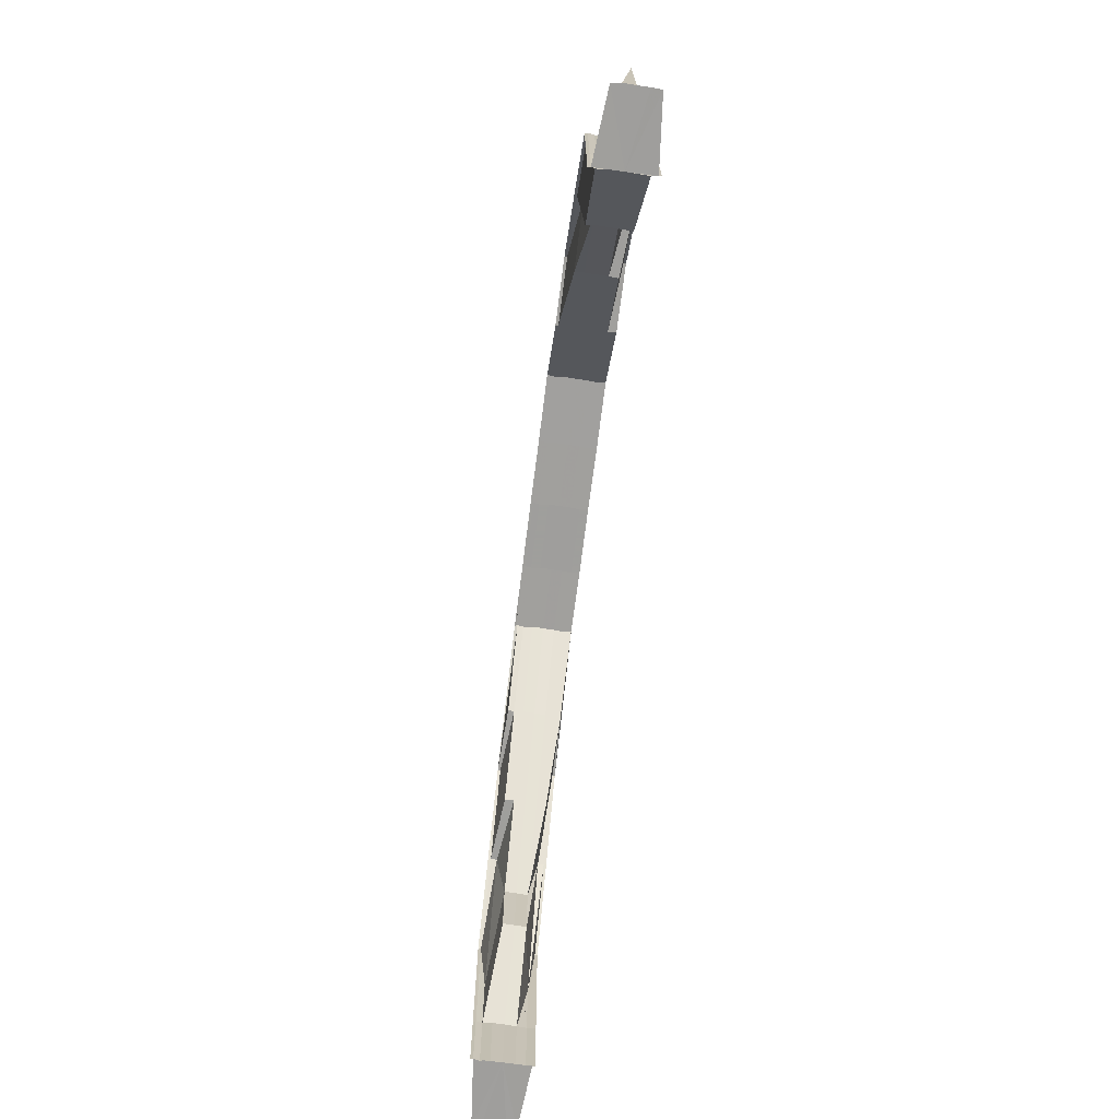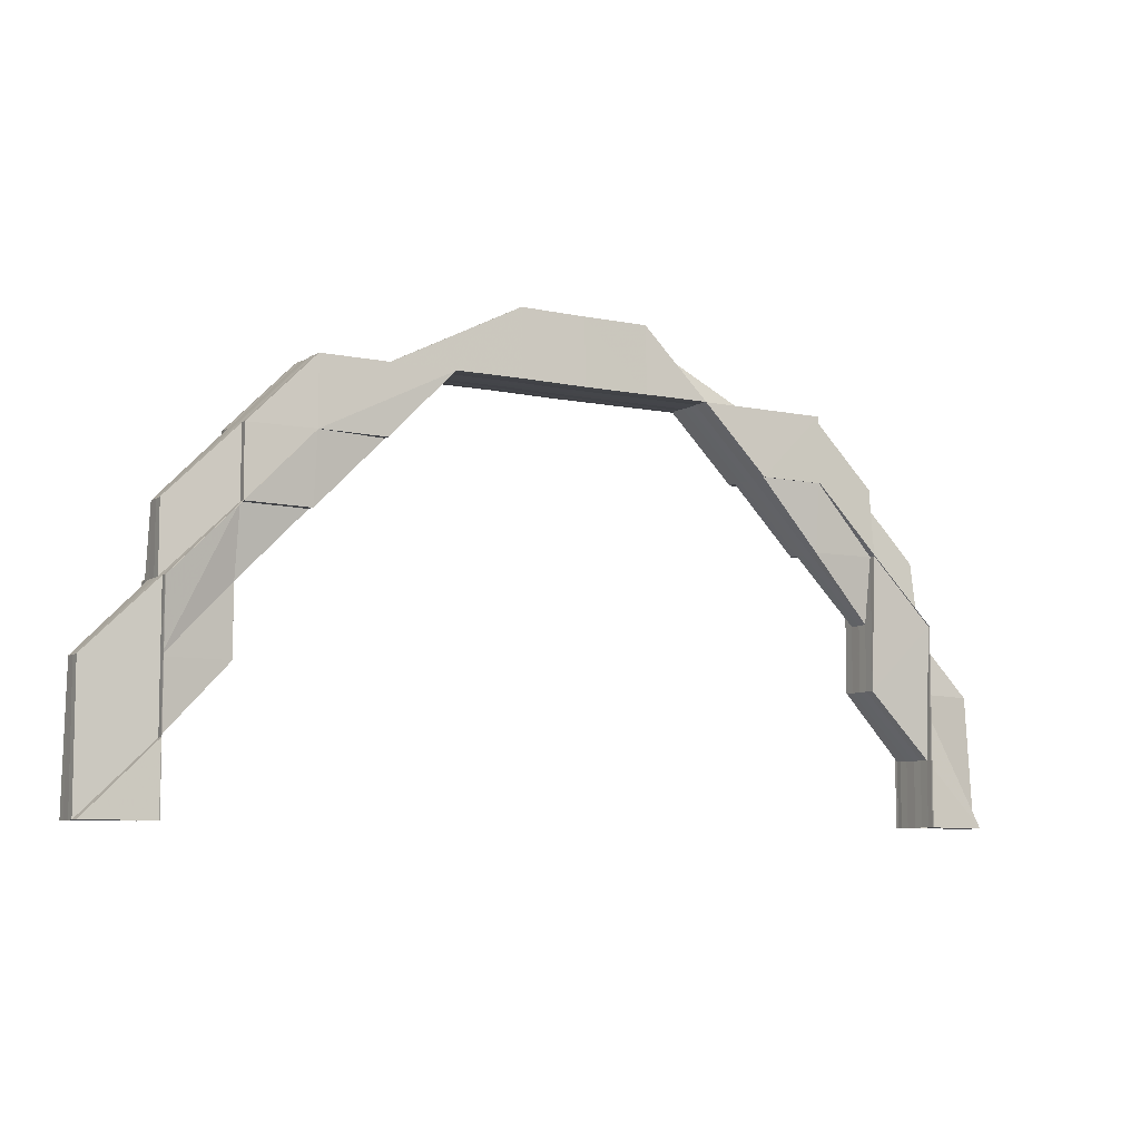
<metadata>
{"format":"obj","ext":"obj","renderer":"f3d","projection":"perspective","resolution":1024,"background":"white","views":[{"elev":-71.4,"azim":82.7,"up":"+Y"},{"elev":-7.6,"azim":-30.5,"up":"+Y"}]}
</metadata>
<code>
o 19912
v 2214 1867 14.51
v 2214 1867 14.51
v 2214 1867 14.51
v 2214 1867 14.51
v 2214 1867 14.51
v 2214 1867 14.51
v 2214 1867 14.51
v 2214 1867 14.51
v 2214 1867 14.51
v 2214 1867 14.51
v 2214 1867 14.51
v 2214 1867 14.51
v 2214 1867 14.51
v 2214 1867 14.51
v 2214 1867 14.51
v 2214 1867 14.51
v 2214 1867 14.52
v 2214 1867 14.51
v 2214 1867 14.51
v 2214 1867 14.51
v 2214 1867 14.51
v 2214 1867 14.51
v 2214 1867 14.51
v 2214 1867 14.51
v 2214 1867 14.51
v 2214 1867 14.51
v 2214 1867 14.51
v 2214 1867 14.51
v 2214 1867 14.51
v 2214 1867 14.52
v 2214 1867 14.51
v 2214 1867 14.51
v 2214 1867 14.51
v 2214 1867 14.52
v 2214 1867 14.52
v 2214 1867 14.52
v 2214 1867 14.52
v 2214 1867 14.52
v 2214 1867 14.52
v 2214 1867 14.52
v 2214 1867 14.52
v 2214 1867 14.52
v 2214 1867 14.52
v 2214 1867 14.52
v 2214 1867 14.52
v 2214 1867 14.52
v 2214 1867 14.51
v 2214 1867 14.51
v 2214 1867 14.52
v 2214 1867 14.52
v 2214 1867 14.51
v 2214 1867 14.52
v 2214 1867 14.52
v 2214 1867 14.52
v 2214 1867 14.52
v 2214 1867 14.52
v 2214 1867 14.52
v 2214 1867 14.52
v 2214 1867 14.52
v 2214 1867 14.52
v 2214 1867 14.52
v 2214 1867 14.52
v 2214 1867 14.52
v 2214 1867 14.52
v 2214 1867 14.52
v 2214 1867 14.52
v 2214 1867 14.51
v 2214 1867 14.52
v 2214 1867 14.51
v 2214 1867 14.51
v 2214 1867 14.51
v 2214 1867 14.51
v 2214 1867 14.51
v 2214 1867 14.51
v 2214 1867 14.51
v 2214 1867 14.52
v 2214 1867 14.52
v 2214 1867 14.52
v 2214 1867 14.52
v 2214 1867 14.51
v 2214 1867 14.52
v 2214 1867 14.52
v 2214 1867 14.52
v 2214 1867 14.51
v 2214 1867 14.51
v 2214 1867 14.52
v 2214 1867 14.52
v 2214 1867 14.52
v 2214 1867 14.51
v 2214 1867 14.52
v 2214 1867 14.51
v 2214 1867 14.52
v 2214 1867 14.52
v 2214 1867 14.52
v 2214 1867 14.52
v 2214 1867 14.52
v 2214 1867 14.52
v 2214 1867 14.52
v 2214 1867 14.52
v 2214 1867 14.52
v 2214 1867 14.52
v 2214 1867 14.52
v 2214 1867 14.52
v 2214 1867 14.52
v 2214 1867 14.52
v 2214 1867 14.52
v 2214 1867 14.52
v 2214 1867 14.52
v 2214 1867 14.52
v 2214 1867 14.52
v 2214 1867 14.52
v 2214 1867 14.52
v 2214 1867 14.52
v 2214 1867 14.52
v 2214 1867 14.52
v 2214 1867 14.52
v 2214 1867 14.52
v 2214 1867 14.52
v 2214 1867 14.52
v 2214 1867 14.52
v 2214 1867 14.52
v 2214 1867 14.52
v 2214 1867 14.52
v 2214 1867 14.52
v 2214 1867 14.52
v 2214 1867 14.52
v 2214 1867 14.51
v 2214 1867 14.51
v 2214 1867 14.51
v 2214 1867 14.51
v 2214 1867 14.51
v 2214 1867 14.51
v 2214 1867 14.51
v 2214 1867 14.51
v 2214 1867 14.51
v 2214 1867 14.51
v 2214 1867 14.51
v 2214 1867 14.51
v 2214 1867 14.51
v 2214 1867 14.51
v 2214 1867 14.51
v 2214 1867 14.51
v 2214 1867 14.51
v 2214 1867 14.51
v 2214 1867 14.51
v 2214 1867 14.51
v 2214 1867 14.51
v 2214 1867 14.51
v 2214 1867 14.51
v 2214 1867 14.51
v 2214 1867 14.51
v 2214 1867 14.51
v 2214 1867 14.51
v 2214 1867 14.51
v 2214 1867 14.51
v 2214 1867 14.51
v 2214 1867 14.51
v 2214 1867 14.51
v 2214 1867 14.51
v 2214 1867 14.51
v 2214 1867 14.51
v 2214 1867 14.51
v 2214 1867 14.51
v 2214 1867 14.51
v 2214 1867 14.51
v 2214 1867 14.51
v 2214 1867 14.51
v 2214 1867 14.51
v 2214 1867 14.51
v 2214 1867 14.51
v 2214 1867 14.51
v 2214 1867 14.51
v 2214 1867 14.51
v 2214 1867 14.51
v 2214 1867 14.51
v 2214 1867 14.51
v 2214 1867 14.51
v 2214 1867 14.51
v 2214 1867 14.51
v 2214 1867 14.51
v 2214 1867 14.51
v 2214 1867 14.51
v 2214 1867 14.51
v 2214 1867 14.51
v 2214 1867 14.51
v 2214 1867 14.51
v 2214 1867 14.51
v 2214 1867 14.51
v 2214 1867 14.51
v 2214 1867 14.52
v 2214 1867 14.52
v 2214 1867 14.51
v 2214 1867 14.51
v 2214 1867 14.51
v 2214 1867 14.51
v 2214 1867 14.51
v 2214 1867 14.51
v 2214 1867 14.52
v 2214 1867 14.52
v 2214 1867 14.52
v 2214 1867 14.51
v 2214 1867 14.51
v 2214 1867 14.51
v 2214 1867 14.51
v 2214 1867 14.51
v 2214 1867 14.51
v 2214 1867 14.51
v 2214 1867 14.51
v 2214 1867 14.51
v 2214 1867 14.51
v 2214 1867 14.51
v 2214 1867 14.51
v 2214 1867 14.51
v 2214 1867 14.51
v 2214 1867 14.51
v 2214 1867 14.51
v 2214 1867 14.51
v 2214 1867 14.51
v 2214 1867 14.51
v 2214 1867 14.51
v 2214 1867 14.51
v 2214 1867 14.51
v 2214 1867 14.51
v 2214 1867 14.51
v 2214 1867 14.51
v 2214 1867 14.51
v 2214 1867 14.51
v 2214 1867 14.51
v 2214 1867 14.51
v 2214 1867 14.51
v 2214 1867 14.51
v 2214 1867 14.51
v 2214 1867 14.51
v 2214 1867 14.51
v 2214 1867 14.51
v 2214 1867 14.51
v 2214 1867 14.51
v 2214 1867 14.51
v 2214 1867 14.51
v 2214 1867 14.51
v 2214 1867 14.51
v 2214 1867 14.51
v 2214 1867 14.51
v 2214 1867 14.51
v 2214 1867 14.51
v 2214 1867 14.51
v 2214 1867 14.51
v 2214 1867 14.51
v 2214 1867 14.51
v 2214 1867 14.51
v 2214 1867 14.51
v 2214 1867 14.51
v 2214 1867 14.51
v 2214 1867 14.51
v 2214 1867 14.51
v 2214 1867 14.51
v 2214 1867 14.51
v 2214 1867 14.51
v 2214 1867 14.51
v 2214 1867 14.51
v 2214 1867 14.51
v 2214 1867 14.51
v 2214 1867 14.51
v 2214 1867 14.51
v 2214 1867 14.51
v 2214 1867 14.51
v 2214 1867 14.51
v 2214 1867 14.51
v 2214 1867 14.51
v 2214 1867 14.51
v 2214 1867 14.51
v 2214 1867 14.51
v 2214 1867 14.51
v 2214 1867 14.51
v 2214 1867 14.51
v 2214 1867 14.51
v 2214 1867 14.51
v 2214 1867 14.51
v 2214 1867 14.51
v 2214 1867 14.51
v 2214 1867 14.51
v 2214 1867 14.51
v 2214 1867 14.51
v 2214 1867 14.51
v 2214 1867 14.51
v 2214 1867 14.52
v 2214 1867 14.52
v 2214 1867 14.52
v 2214 1867 14.52
v 2214 1867 14.52
v 2214 1867 14.52
v 2214 1867 14.52
v 2214 1867 14.52
v 2214 1867 14.52
v 2214 1867 14.52
v 2214 1867 14.52
v 2214 1867 14.52
v 2214 1867 14.52
v 2214 1867 14.52
v 2214 1867 14.52
v 2214 1867 14.52
v 2214 1867 14.52
v 2214 1867 14.52
v 2214 1867 14.52
v 2214 1867 14.52
v 2214 1867 14.52
v 2214 1867 14.52
v 2214 1867 14.52
v 2214 1867 14.52
v 2214 1867 14.52
v 2214 1867 14.52
v 2214 1867 14.51
v 2214 1867 14.52
v 2214 1867 14.52
v 2214 1867 14.52
v 2214 1867 14.52
v 2214 1867 14.52
v 2214 1867 14.52
v 2214 1867 14.52
v 2214 1867 14.52
v 2214 1867 14.52
v 2214 1867 14.52
v 2214 1867 14.52
v 2214 1867 14.52
v 2214 1867 14.52
v 2214 1867 14.52
v 2214 1867 14.52
v 2214 1867 14.52
v 2214 1867 14.52
v 2214 1867 14.52
v 2214 1867 14.52
v 2214 1867 14.52
v 2214 1867 14.52
v 2214 1867 14.52
v 2214 1867 14.52
v 2214 1867 14.52
v 2214 1867 14.52
v 2214 1867 14.52
v 2214 1867 14.52
v 2214 1867 14.52
v 2214 1867 14.52
v 2214 1867 14.52
v 2214 1867 14.52
v 2214 1867 14.52
v 2214 1867 14.52
v 2214 1867 14.52
v 2214 1867 14.51
v 2214 1867 14.52
v 2214 1867 14.52
v 2214 1867 14.52
v 2214 1867 14.52
v 2214 1867 14.52
v 2214 1867 14.52
v 2214 1867 14.52
v 2214 1867 14.52
v 2214 1867 14.52
v 2214 1867 14.52
v 2214 1867 14.52
v 2214 1867 14.52
v 2214 1867 14.52
v 2214 1867 14.52
v 2214 1867 14.52
v 2214 1867 14.52
v 2214 1867 14.52
v 2214 1867 14.52
v 2214 1867 14.52
v 2214 1867 14.52
v 2214 1867 14.51
v 2214 1867 14.51
v 2214 1867 14.51
v 2214 1867 14.52
v 2214 1867 14.52
v 2214 1867 14.52
v 2214 1867 14.51
v 2214 1867 14.51
v 2214 1867 14.51
v 2214 1867 14.51
v 2214 1867 14.51
v 2214 1867 14.51
v 2214 1867 14.51
v 2214 1867 14.51
v 2214 1867 14.52
v 2214 1867 14.52
v 2214 1867 14.52
v 2214 1867 14.52
v 2214 1867 14.52
v 2214 1867 14.52
v 2214 1867 14.52
v 2214 1867 14.52
v 2214 1867 14.52
v 2214 1867 14.52
v 2214 1867 14.52
v 2214 1867 14.52
v 2214 1867 14.52
v 2214 1867 14.52
v 2214 1867 14.52
v 2214 1867 14.52
v 2214 1867 14.52
v 2214 1867 14.52
v 2214 1867 14.51
v 2214 1867 14.51
v 2214 1867 14.51
v 2214 1867 14.51
v 2214 1867 14.51
v 2214 1867 14.51
v 2214 1867 14.51
v 2214 1867 14.51
v 2214 1867 14.51
v 2214 1867 14.51
v 2214 1867 14.51
v 2214 1867 14.51
v 2214 1867 14.51
v 2214 1867 14.51
v 2214 1867 14.51
v 2214 1867 14.51
v 2214 1867 14.51
v 2214 1867 14.51
v 2214 1867 14.51
v 2214 1867 14.51
v 2214 1867 14.51
v 2214 1867 14.51
v 2214 1867 14.51
v 2214 1867 14.51
v 2214 1867 14.51
v 2214 1867 14.51
v 2214 1867 14.51
v 2214 1867 14.51
v 2214 1867 14.51
v 2214 1867 14.51
v 2214 1867 14.51
v 2214 1867 14.51
v 2214 1867 14.51
v 2214 1867 14.51
v 2214 1867 14.51
v 2214 1867 14.51
v 2214 1867 14.51
v 2214 1867 14.51
v 2214 1867 14.51
v 2214 1867 14.51
v 2214 1867 14.51
v 2214 1867 14.51
v 2214 1867 14.51
v 2214 1867 14.51
v 2214 1867 14.51
v 2214 1867 14.51
v 2214 1867 14.51
v 2214 1867 14.51
v 2214 1867 14.51
v 2214 1867 14.51
v 2214 1867 14.51
v 2214 1867 14.51
v 2214 1867 14.51
v 2214 1867 14.51
v 2214 1867 14.51
v 2214 1867 14.51
v 2214 1867 14.51
v 2214 1867 14.51
v 2214 1867 14.51
v 2214 1867 14.51
v 2214 1867 14.51
v 2214 1867 14.51
v 2214 1867 14.51
v 2214 1867 14.51
v 2214 1867 14.51
v 2214 1867 14.51
v 2214 1867 14.51
v 2214 1867 14.51
v 2214 1867 14.51
v 2214 1867 14.51
v 2214 1867 14.51
v 2214 1867 14.51
v 2214 1867 14.51
v 2214 1867 14.51
v 2214 1867 14.51
v 2214 1867 14.51
v 2214 1867 14.52
v 2214 1867 14.52
v 2214 1867 14.52
v 2214 1867 14.51
v 2214 1867 14.52
v 2214 1867 14.51
v 2214 1867 14.52
v 2214 1867 14.52
v 2214 1867 14.52
v 2214 1867 14.52
v 2214 1867 14.51
v 2214 1867 14.51
v 2214 1867 14.51
v 2214 1867 14.51
v 2214 1867 14.51
v 2214 1867 14.51
v 2214 1867 14.51
v 2214 1867 14.51
v 2214 1867 14.52
v 2214 1867 14.51
v 2214 1867 14.51
v 2214 1867 14.52
v 2214 1867 14.51
v 2214 1867 14.52
v 2214 1867 14.52
v 2214 1867 14.52
v 2214 1867 14.52
v 2214 1867 14.52
v 2214 1867 14.52
v 2214 1867 14.52
v 2214 1867 14.52
v 2214 1867 14.52
v 2214 1867 14.52
v 2214 1867 14.52
v 2214 1867 14.51
v 2214 1867 14.52
v 2214 1867 14.52
v 2214 1867 14.52
v 2214 1867 14.52
v 2214 1867 14.52
v 2214 1867 14.51
v 2214 1867 14.51
v 2214 1867 14.52
v 2214 1867 14.52
v 2214 1867 14.52
v 2214 1867 14.52
v 2214 1867 14.51
v 2214 1867 14.51
v 2214 1867 14.51
v 2214 1867 14.51
v 2214 1867 14.51
v 2214 1867 14.51
v 2214 1867 14.51
v 2214 1867 14.51
v 2214 1867 14.51
v 2214 1867 14.51
v 2214 1867 14.51
v 2214 1867 14.51
v 2214 1867 14.51
v 2214 1867 14.51
v 2214 1867 14.51
v 2214 1867 14.51
v 2214 1867 14.51
v 2214 1867 14.51
v 2214 1867 14.51
v 2214 1867 14.51
v 2214 1867 14.51
v 2214 1867 14.52
v 2214 1867 14.52
v 2214 1867 14.51
v 2214 1867 14.51
v 2214 1867 14.51
v 2214 1867 14.52
v 2214 1867 14.52
v 2214 1867 14.52
v 2214 1867 14.51
v 2214 1867 14.51
v 2214 1867 14.51
v 2214 1867 14.51
v 2214 1867 14.51
v 2214 1867 14.51
v 2214 1867 14.51
v 2214 1867 14.51
v 2214 1867 14.51
v 2214 1867 14.51
v 2214 1867 14.51
v 2214 1867 14.51
v 2214 1867 14.51
v 2214 1867 14.51
v 2214 1867 14.51
v 2214 1867 14.51
v 2214 1867 14.51
v 2214 1867 14.51
v 2214 1867 14.51
v 2214 1867 14.51
v 2214 1867 14.51
v 2214 1867 14.51
v 2214 1867 14.51
v 2214 1867 14.51
v 2214 1867 14.51
v 2214 1867 14.51
v 2214 1867 14.51
v 2214 1867 14.51
v 2214 1867 14.51
v 2214 1867 14.51
v 2214 1867 14.51
v 2214 1867 14.51
v 2214 1867 14.51
v 2214 1867 14.51
v 2214 1867 14.51
v 2214 1867 14.51
v 2214 1867 14.51
v 2214 1867 14.51
v 2214 1867 14.51
v 2214 1867 14.51
v 2214 1867 14.51
v 2214 1867 14.51
v 2214 1867 14.51
v 2214 1867 14.51
v 2214 1867 14.51
v 2214 1867 14.51
v 2214 1867 14.51
v 2214 1867 14.51
v 2214 1867 14.51
v 2214 1867 14.51
v 2214 1867 14.52
v 2214 1867 14.52
v 2214 1867 14.51
v 2214 1867 14.51
v 2214 1867 14.52
v 2214 1867 14.52
v 2214 1867 14.51
v 2214 1867 14.51
v 2214 1867 14.51
v 2214 1867 14.51
v 2214 1867 14.51
v 2214 1867 14.52
v 2214 1867 14.51
v 2214 1867 14.52
v 2214 1867 14.52
v 2214 1867 14.52
v 2214 1867 14.52
v 2214 1867 14.52
v 2214 1867 14.51
v 2214 1867 14.51
v 2214 1867 14.51
v 2214 1867 14.51
v 2214 1867 14.51
v 2214 1867 14.51
v 2214 1867 14.51
v 2214 1867 14.51
v 2214 1867 14.51
v 2214 1867 14.51
v 2214 1867 14.51
v 2214 1867 14.51
v 2214 1867 14.52
v 2214 1867 14.52
v 2214 1867 14.52
v 2214 1867 14.52
v 2214 1867 14.52
v 2214 1867 14.51
v 2214 1867 14.51
v 2214 1867 14.51
v 2214 1867 14.52
v 2214 1867 14.52
v 2214 1867 14.52
v 2214 1867 14.52
v 2214 1867 14.52
v 2214 1867 14.51
v 2214 1867 14.51
v 2214 1867 14.51
v 2214 1867 14.51
v 2214 1867 14.51
v 2214 1867 14.51
v 2214 1867 14.51
v 2214 1867 14.51
v 2214 1867 14.51
v 2214 1867 14.51
v 2214 1867 14.51
v 2214 1867 14.51
f 1 2 3
f 4 5 1
f 3 6 7
f 8 9 6
f 10 11 8
f 2 8 12
f 2 12 13
f 14 8 2
f 15 14 2
f 15 2 16
f 17 14 18
f 19 20 8
f 8 20 21
f 21 22 23
f 20 24 21
f 24 25 26
f 19 27 20
f 20 28 24
f 27 28 20
f 28 29 24
f 30 27 31
f 28 32 29
f 27 33 28
f 33 32 28
f 34 33 27
f 35 34 27
f 36 34 35
f 37 38 35
f 36 39 34
f 40 39 41
f 39 42 34
f 34 42 33
f 43 37 44
f 43 45 46
f 44 47 48
f 49 50 47
f 51 52 44
f 44 53 54
f 55 56 54
f 57 58 54
f 59 60 58
f 61 62 60
f 63 64 54
f 65 66 64
f 67 68 53
f 69 67 52
f 70 67 69
f 71 70 69
f 71 69 72
f 70 73 67
f 74 71 72
f 72 75 76
f 77 78 76
f 79 76 80
f 72 81 82
f 82 81 83
f 84 85 82
f 83 86 87
f 88 87 89
f 90 91 89
f 92 93 91
f 94 92 88
f 94 95 90
f 94 95 96
f 95 97 98
f 92 99 100
f 101 99 100
f 102 101 103
f 104 99 105
f 104 106 107
f 106 108 109
f 95 110 79
f 110 49 79
f 111 110 112
f 110 113 114
f 49 115 116
f 117 115 116
f 118 117 119
f 82 116 120
f 121 122 120
f 123 121 124
f 125 126 124
f 127 128 129
f 129 130 131
f 132 133 130
f 134 135 131
f 136 135 137
f 138 136 139
f 128 140 141
f 142 143 128
f 143 144 145
f 146 144 147
f 142 148 149
f 150 142 151
f 150 142 152
f 153 154 147
f 153 155 156
f 155 157 158
f 159 160 152
f 152 160 161
f 162 163 161
f 163 164 165
f 160 166 165
f 167 154 166
f 168 154 166
f 169 168 170
f 160 171 172
f 173 171 174
f 175 176 177
f 176 178 179
f 176 180 181
f 182 176 181
f 181 128 183
f 128 184 183
f 183 184 185
f 186 182 185
f 187 186 185
f 188 187 185
f 189 188 185
f 190 189 185
f 191 190 185
f 184 192 185
f 185 192 193
f 184 194 192
f 195 194 196
f 192 197 193
f 193 197 198
f 197 199 198
f 198 199 200
f 197 201 87
f 194 202 192
f 192 202 197
f 202 203 197
f 194 204 202
f 202 74 203
f 204 74 202
f 74 205 201
f 204 206 74
f 206 71 74
f 207 206 208
f 206 209 71
f 209 70 71
f 210 209 206
f 211 210 207
f 212 210 206
f 213 212 214
f 214 215 216
f 217 218 215
f 219 218 220
f 221 220 222
f 223 219 221
f 214 224 221
f 225 224 214
f 221 226 227
f 228 229 227
f 224 230 231
f 232 233 231
f 224 234 230
f 234 235 226
f 236 237 232
f 237 238 232
f 238 239 240
f 241 240 232
f 239 242 243
f 242 244 245
f 244 246 247
f 248 247 249
f 250 249 251
f 252 251 253
f 254 253 255
f 256 246 257
f 258 257 259
f 258 260 248
f 261 256 258
f 256 261 262
f 263 258 250
f 263 259 264
f 265 258 263
f 266 261 265
f 265 267 258
f 268 264 269
f 268 263 252
f 270 265 263
f 270 263 268
f 271 265 270
f 271 272 265
f 273 269 235
f 273 268 241
f 274 270 268
f 274 268 273
f 275 271 270
f 275 270 274
f 276 272 271
f 277 271 275
f 277 276 271
f 278 275 274
f 279 277 275
f 279 275 278
f 278 274 280
f 280 274 273
f 280 273 234
f 234 273 281
f 282 280 234
f 282 234 224
f 29 282 224
f 32 282 29
f 283 280 282
f 32 283 282
f 283 278 280
f 284 283 32
f 33 284 32
f 285 278 283
f 284 285 283
f 285 279 278
f 42 284 33
f 286 285 284
f 42 286 284
f 287 286 42
f 288 289 42
f 289 290 286
f 291 292 287
f 292 293 294
f 294 295 286
f 286 295 285
f 290 296 295
f 295 279 285
f 293 297 298
f 295 299 279
f 300 299 295
f 299 277 279
f 300 301 299
f 299 302 277
f 303 298 304
f 305 301 303
f 306 304 307
f 308 307 309
f 310 305 306
f 311 312 277
f 313 311 299
f 311 313 305
f 312 311 314
f 315 313 316
f 313 297 317
f 305 317 318
f 315 319 320
f 321 322 320
f 323 324 322
f 325 324 326
f 327 326 328
f 329 325 330
f 331 327 332
f 333 325 334
f 333 335 336
f 336 337 338
f 325 339 337
f 334 340 338
f 335 339 340
f 341 339 342
f 343 340 344
f 345 346 340
f 347 348 343
f 349 348 350
f 349 351 352
f 349 351 353
f 351 354 355
f 353 356 357
f 358 359 357
f 360 361 359
f 362 363 359
f 364 363 365
f 366 362 367
f 368 369 353
f 370 371 356
f 369 370 372
f 369 372 373
f 374 370 369
f 375 374 369
f 375 369 376
f 374 377 370
f 378 375 376
f 379 380 377
f 377 381 370
f 370 381 382
f 381 383 382
f 383 384 385
f 386 387 385
f 388 387 389
f 390 386 391
f 392 383 391
f 393 394 392
f 388 395 396
f 395 394 377
f 395 397 398
f 392 399 400
f 400 401 402
f 402 403 404
f 399 405 377
f 399 405 406
f 406 407 408
f 409 408 410
f 411 403 412
f 403 413 412
f 411 414 415
f 416 414 417
f 418 419 413
f 420 413 421
f 422 423 421
f 423 424 425
f 413 426 425
f 427 424 428
f 427 429 430
f 431 432 428
f 433 434 431
f 434 435 426
f 436 435 426
f 437 435 432
f 427 437 438
f 437 439 440
f 441 436 442
f 441 443 444
f 441 443 445
f 443 446 447
f 445 448 449
f 450 451 449
f 452 451 453
f 454 452 455
f 456 443 377
f 457 458 377
f 458 459 377
f 460 458 461
f 458 459 462
f 463 458 462
f 463 462 413
f 413 462 464
f 465 377 374
f 466 465 374
f 467 465 466
f 462 467 466
f 468 467 462
f 466 374 375
f 469 466 375
f 462 466 469
f 470 462 469
f 470 469 471
f 469 375 378
f 471 469 378
f 471 378 472
f 473 471 472
f 472 378 474
f 378 376 474
f 474 475 476
f 477 476 478
f 474 345 477
f 477 327 301
f 472 474 479
f 479 474 477
f 479 477 302
f 480 477 331
f 481 479 480
f 480 482 481
f 483 484 480
f 484 485 302
f 486 472 479
f 473 472 486
f 486 479 276
f 487 473 486
f 416 473 487
f 488 489 487
f 487 486 490
f 490 486 276
f 267 487 490
f 491 487 267
f 490 276 492
f 267 490 493
f 493 490 492
f 262 267 493
f 492 276 314
f 314 302 305
f 314 305 310
f 492 314 494
f 494 314 310
f 493 492 495
f 495 492 494
f 262 493 496
f 496 493 495
f 310 318 497
f 498 262 496
f 494 310 499
f 499 310 500
f 499 497 501
f 502 501 503
f 504 505 503
f 506 494 499
f 495 494 506
f 506 499 507
f 507 499 508
f 509 506 507
f 510 495 506
f 510 506 509
f 496 495 510
f 509 511 512
f 513 512 514
f 513 514 515
f 516 496 510
f 517 510 509
f 516 510 517
f 517 509 518
f 518 509 519
f 67 517 518
f 520 519 521
f 73 517 67
f 73 516 517
f 498 496 516
f 522 516 73
f 522 498 516
f 523 522 73
f 523 73 70
f 209 523 70
f 524 523 209
f 210 524 209
f 525 522 523
f 524 525 523
f 526 498 522
f 525 526 522
f 526 527 498
f 527 262 498
f 527 260 262
f 528 256 527
f 529 527 526
f 530 528 529
f 531 530 529
f 529 532 527
f 533 529 526
f 533 526 525
f 534 529 533
f 535 531 533
f 536 533 525
f 245 533 536
f 537 535 536
f 536 525 524
f 538 536 524
f 539 537 538
f 243 536 538
f 538 524 210
f 540 538 210
f 541 538 211
f 542 543 544
f 545 546 547
f 548 549 550
f 551 552 553
f 554 555 556
f 557 491 556
f 556 558 557
f 555 558 267
f 555 559 558
f 559 560 561
f 559 562 558
f 563 564 560
f 565 559 555
f 558 562 566
f 562 567 566
f 558 566 260
f 568 569 567
f 566 415 570
f 566 571 532
f 572 570 573
f 557 566 572
f 572 574 557
f 575 574 532
f 574 491 260
f 576 577 572
f 577 578 574
f 578 579 574
f 574 580 581
f 571 580 582
f 583 582 573
f 584 585 583
f 586 587 580
f 588 589 580
f 579 589 590
f 591 588 592
f 592 590 593
f 594 589 595
f 594 596 597
f 594 598 599
f 482 600 276
f 276 600 272
f 600 555 272
f 485 601 600
f 600 565 555
f 602 565 600
f 602 373 565
f 565 603 604
f 373 563 565
f 373 605 563
f 606 605 373
f 605 607 563
f 605 382 607
f 607 608 609
f 610 609 611
f 612 613 607
f 614 612 605
f 351 614 605
f 615 614 616
f 614 617 618
f 619 620 621
f 619 622 623
f 622 624 625
f 626 627 628
f 629 630 627
f 631 632 633
f 632 634 635
f 636 637 638
f 639 640 641
f 640 642 643
f 644 645 646
f 647 648 645
f 649 648 650
f 651 652 653
f 652 654 655

</code>
